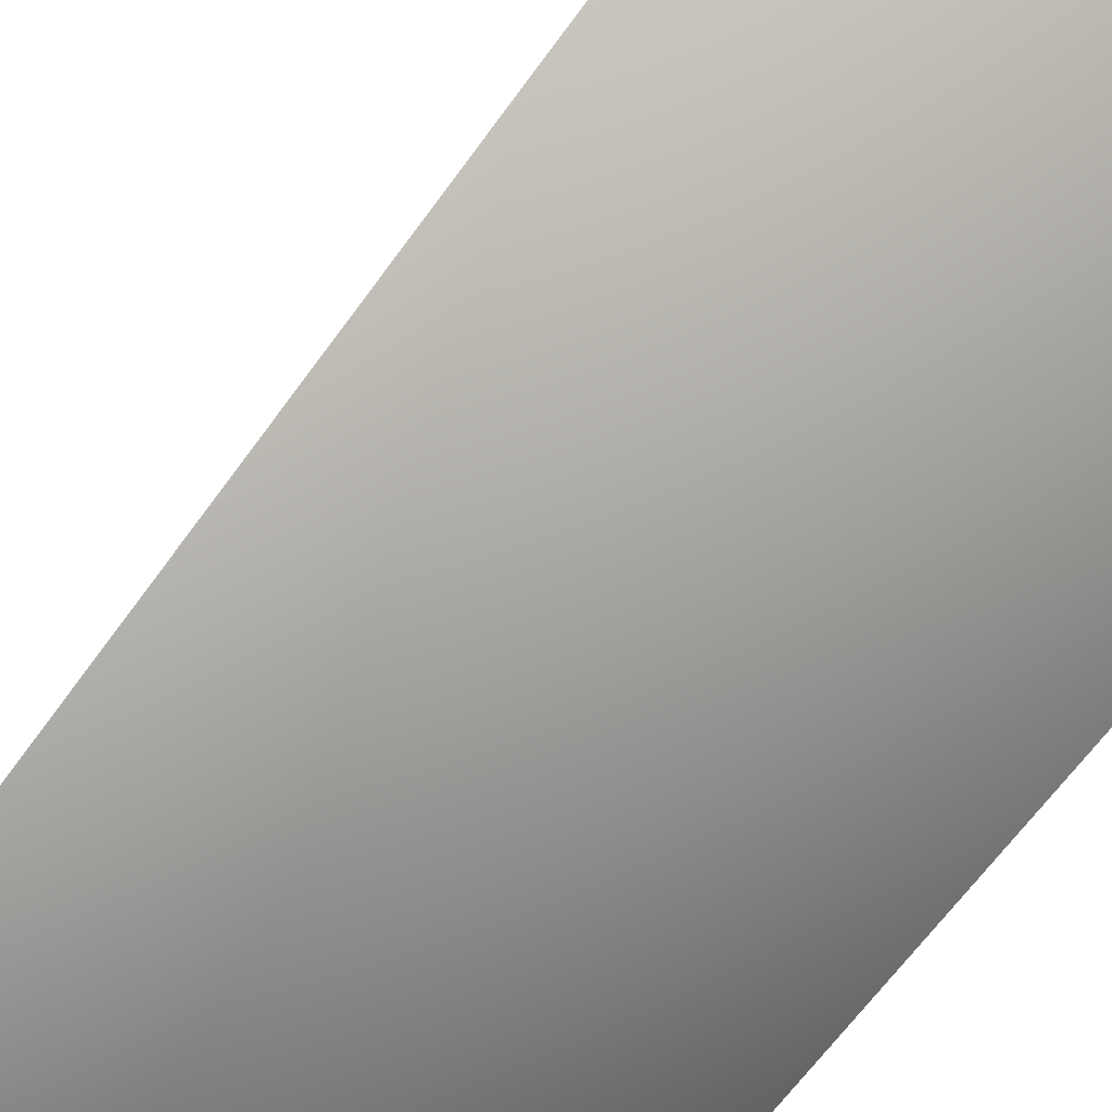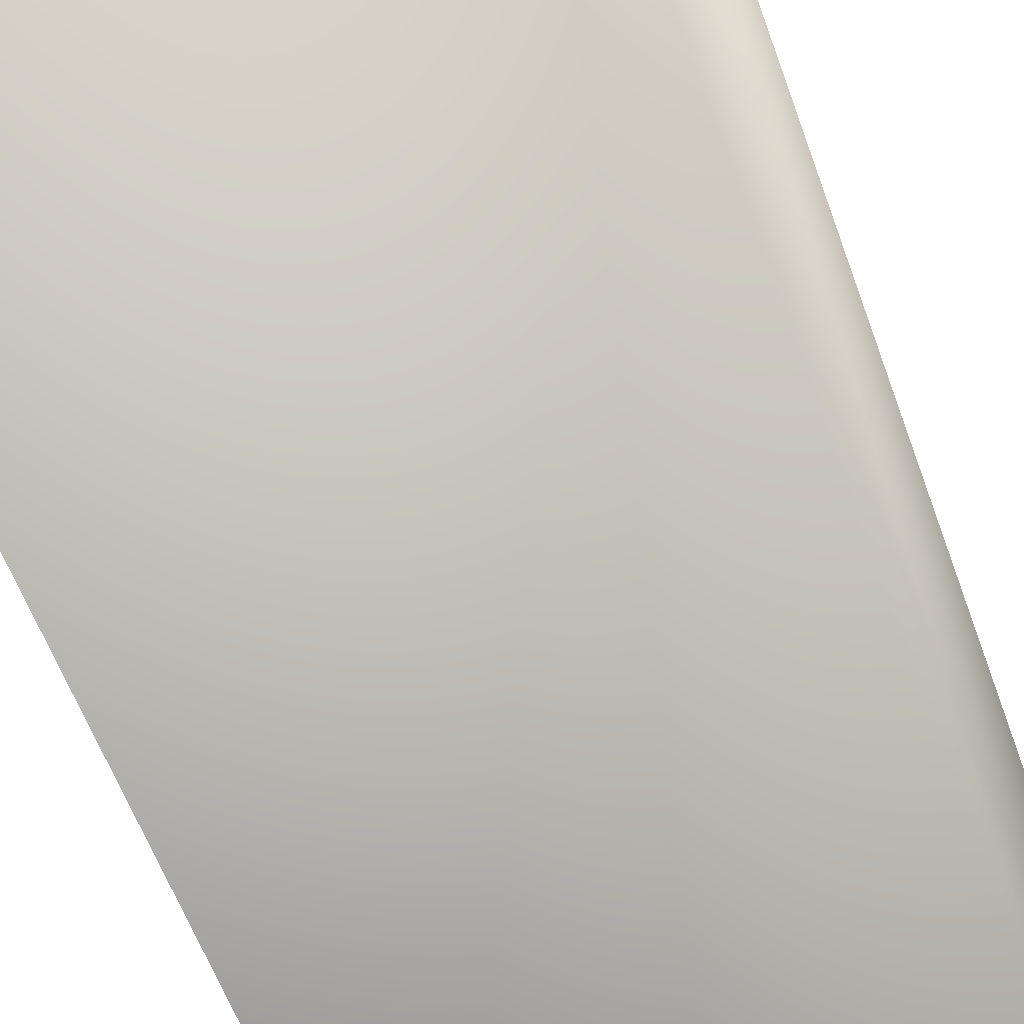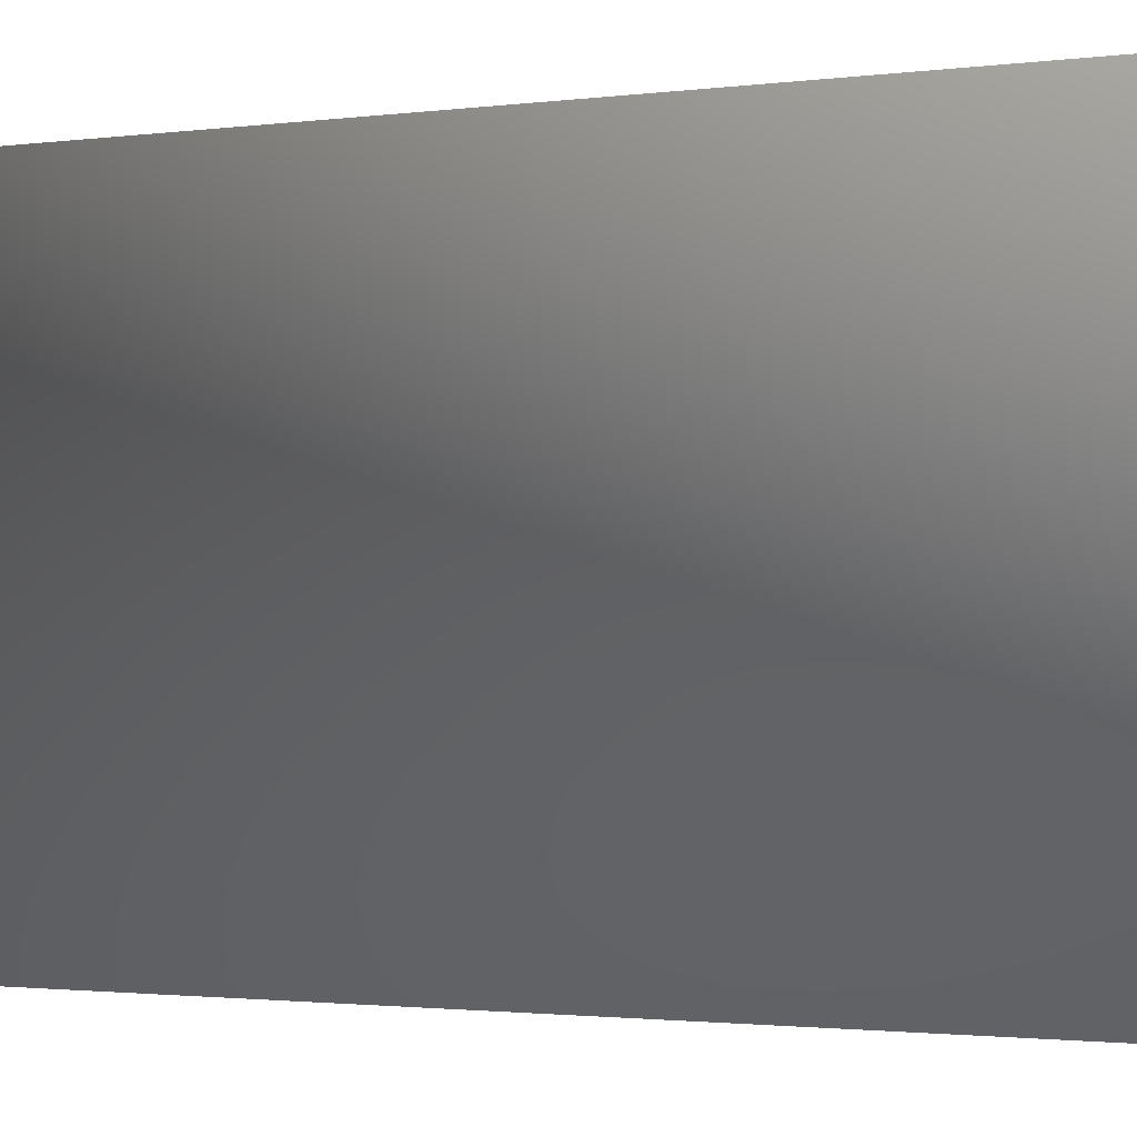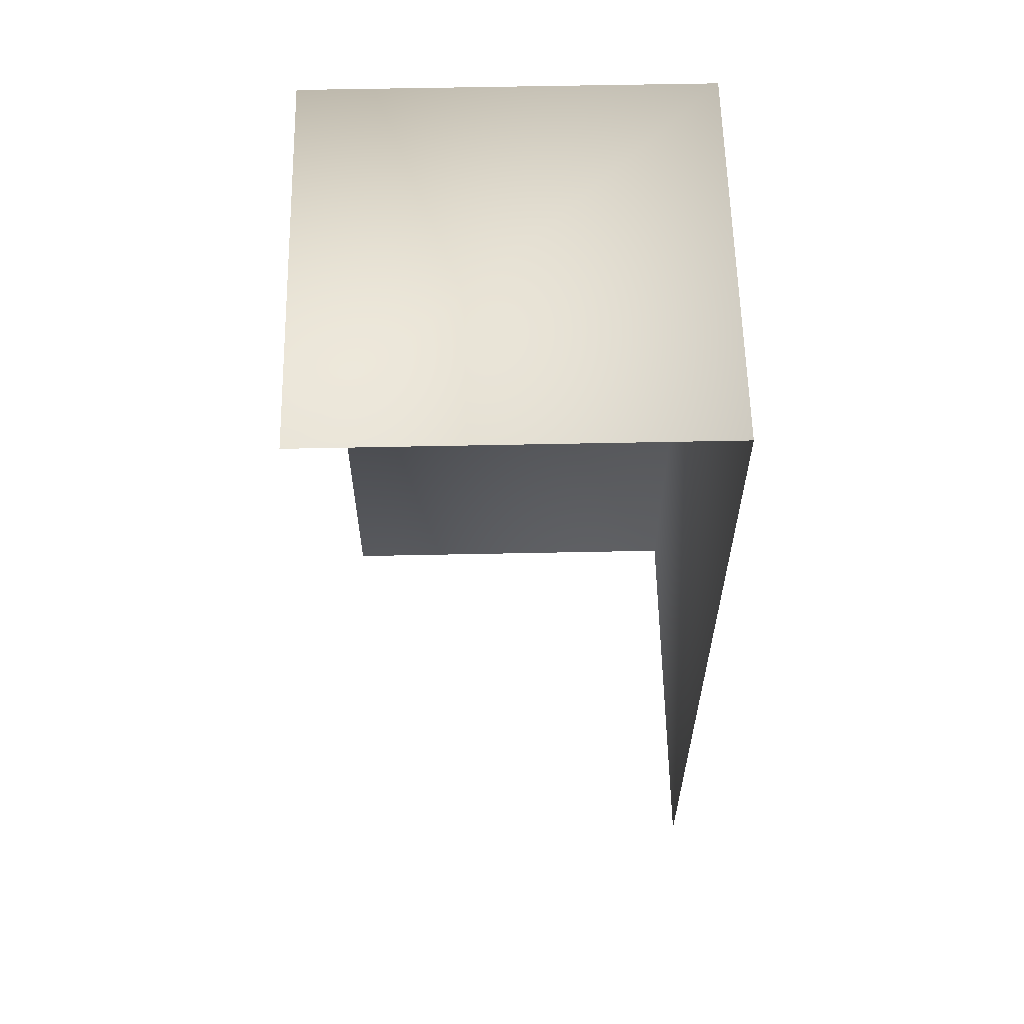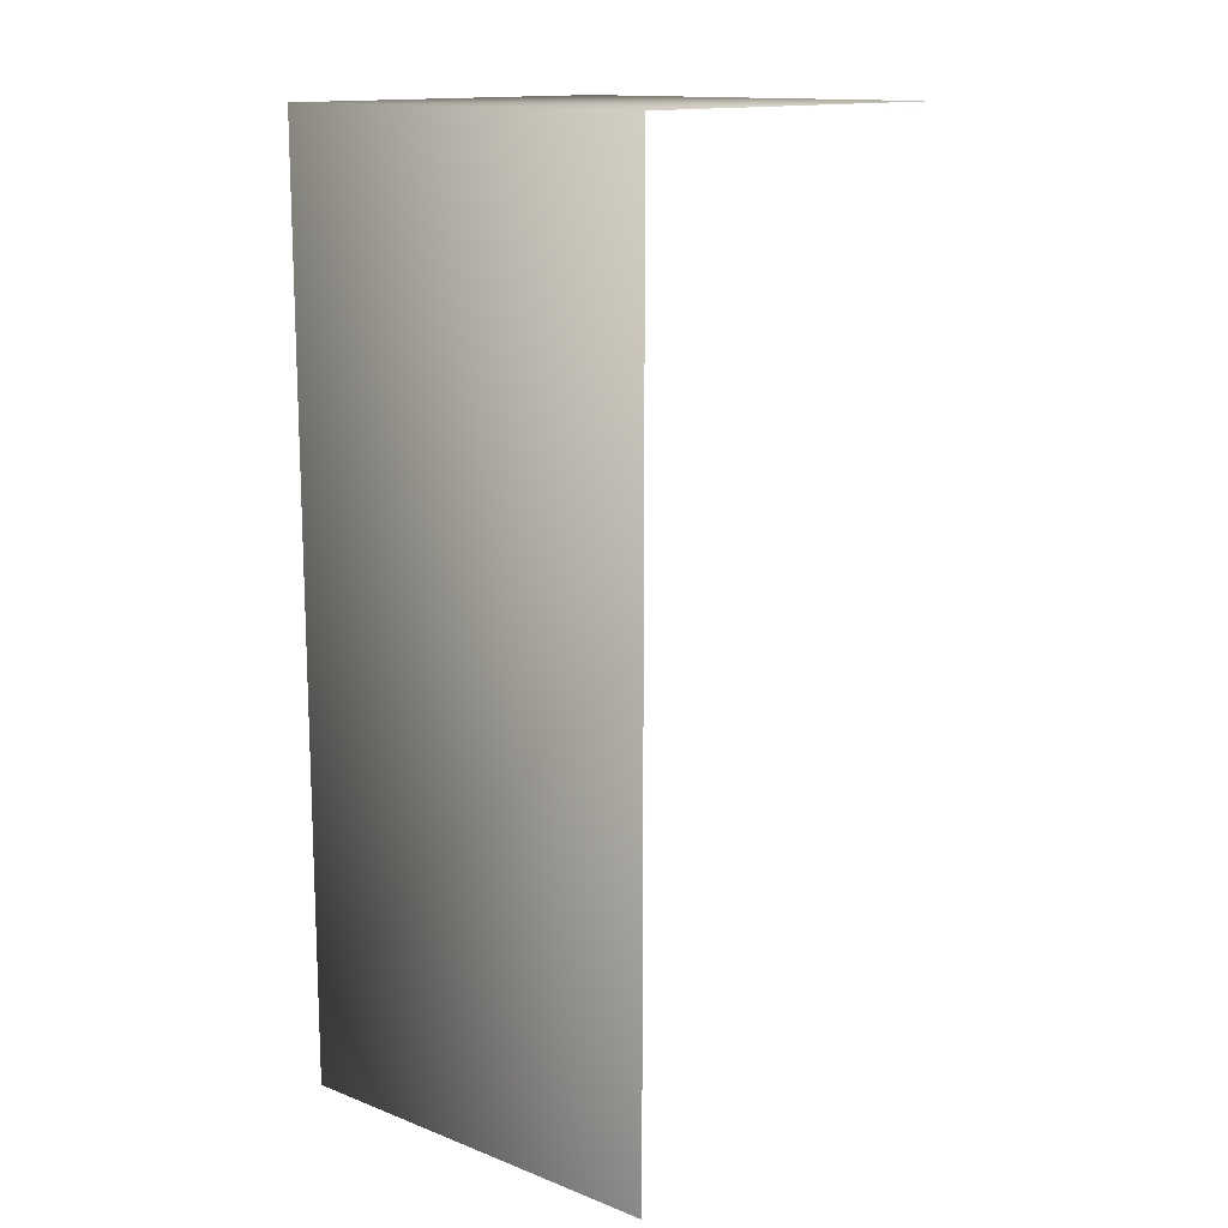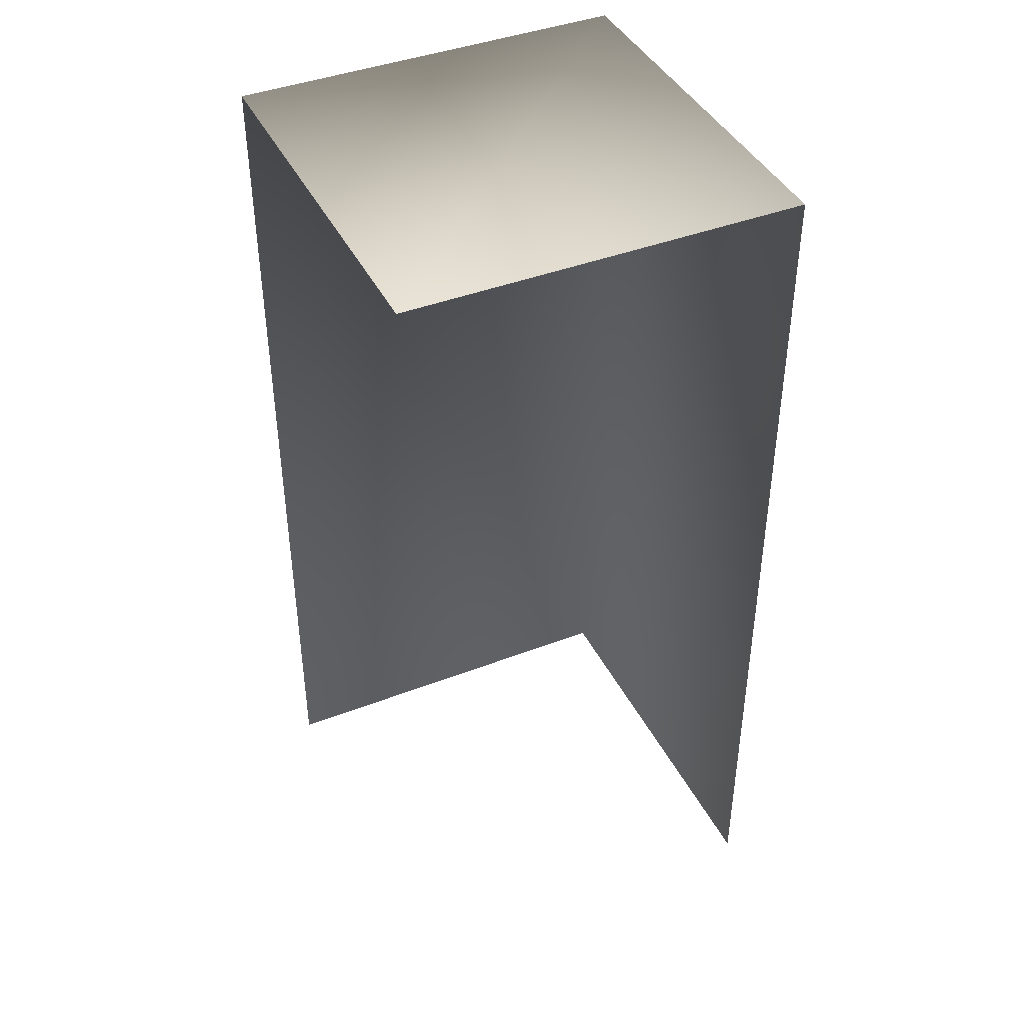
<metadata>
{"format":"obj","ext":"obj","renderer":"f3d","projection":"perspective","resolution":1024,"background":"white","views":[{"elev":-62.9,"azim":144.7,"up":"+Z"},{"elev":-57.0,"azim":-160.7,"up":"+Z"},{"elev":-1.3,"azim":-58.5,"up":"+Z"},{"elev":60.1,"azim":88.8,"up":"+Y"},{"elev":14.1,"azim":-49.8,"up":"+Y"},{"elev":41.9,"azim":65.1,"up":"+Y"}]}
</metadata>
<code>
g wall_hill_floor_C
v -0.5035 2.325 -0.5035
v 0.5035 2.325 -0.5035
v 0.5035 2.325 0.5035
v -0.5035 2.325 0.5035
v -0.5035 2.325 0.5035
v -0.5035 -3.298e-06 0.5035
v -0.5035 1.042e-06 -0.5035
v -0.5035 2.325 -0.5035
v 0.5035 6.582e-07 -0.5035
v 0.5035 2.325 -0.5035
g wall_hill_floor_C_0
f 3 2 1
f 4 3 1
f 7 6 5
f 8 7 5
f 9 7 8
f 10 9 8

</code>
